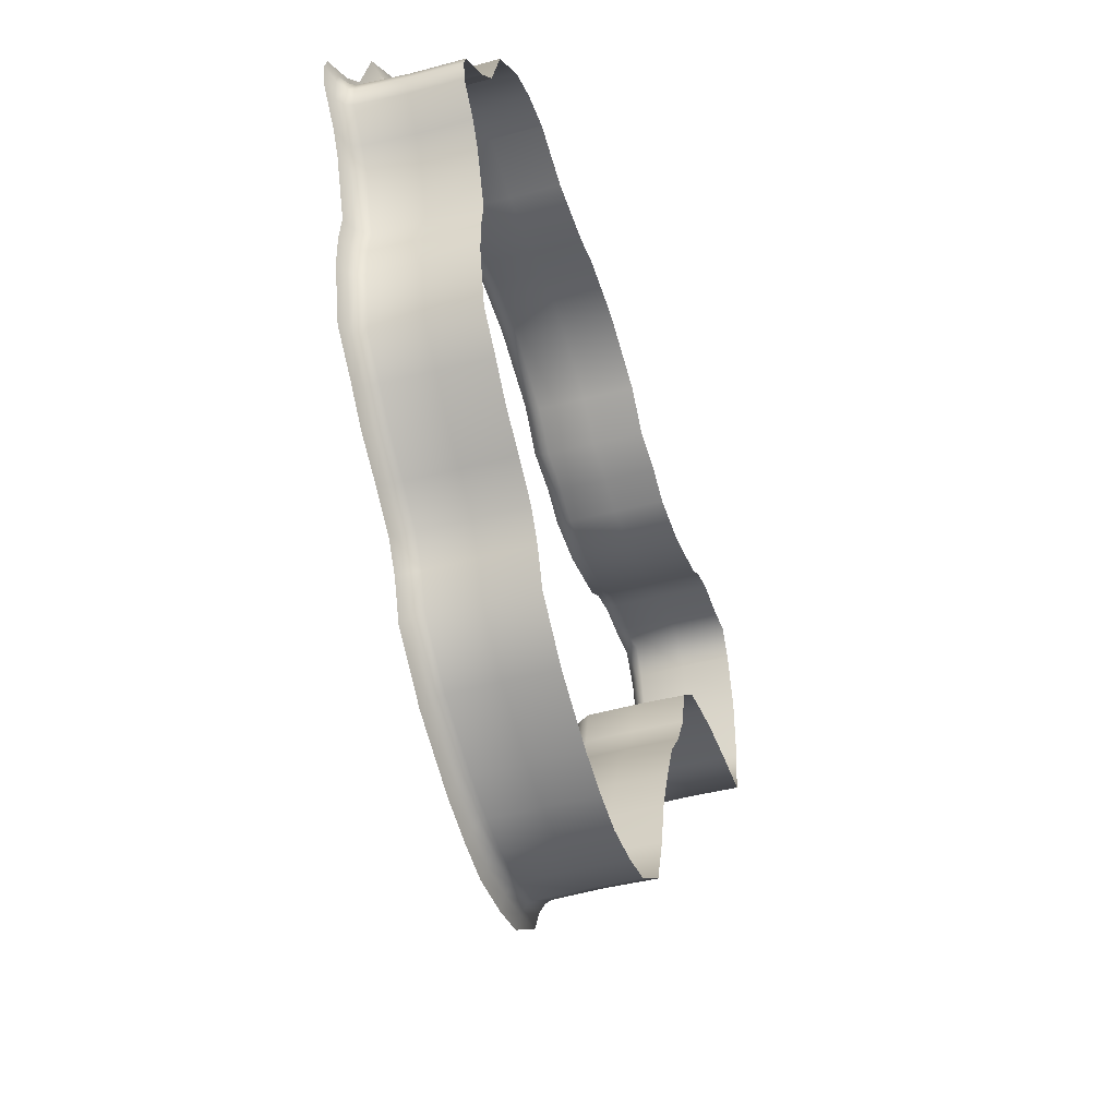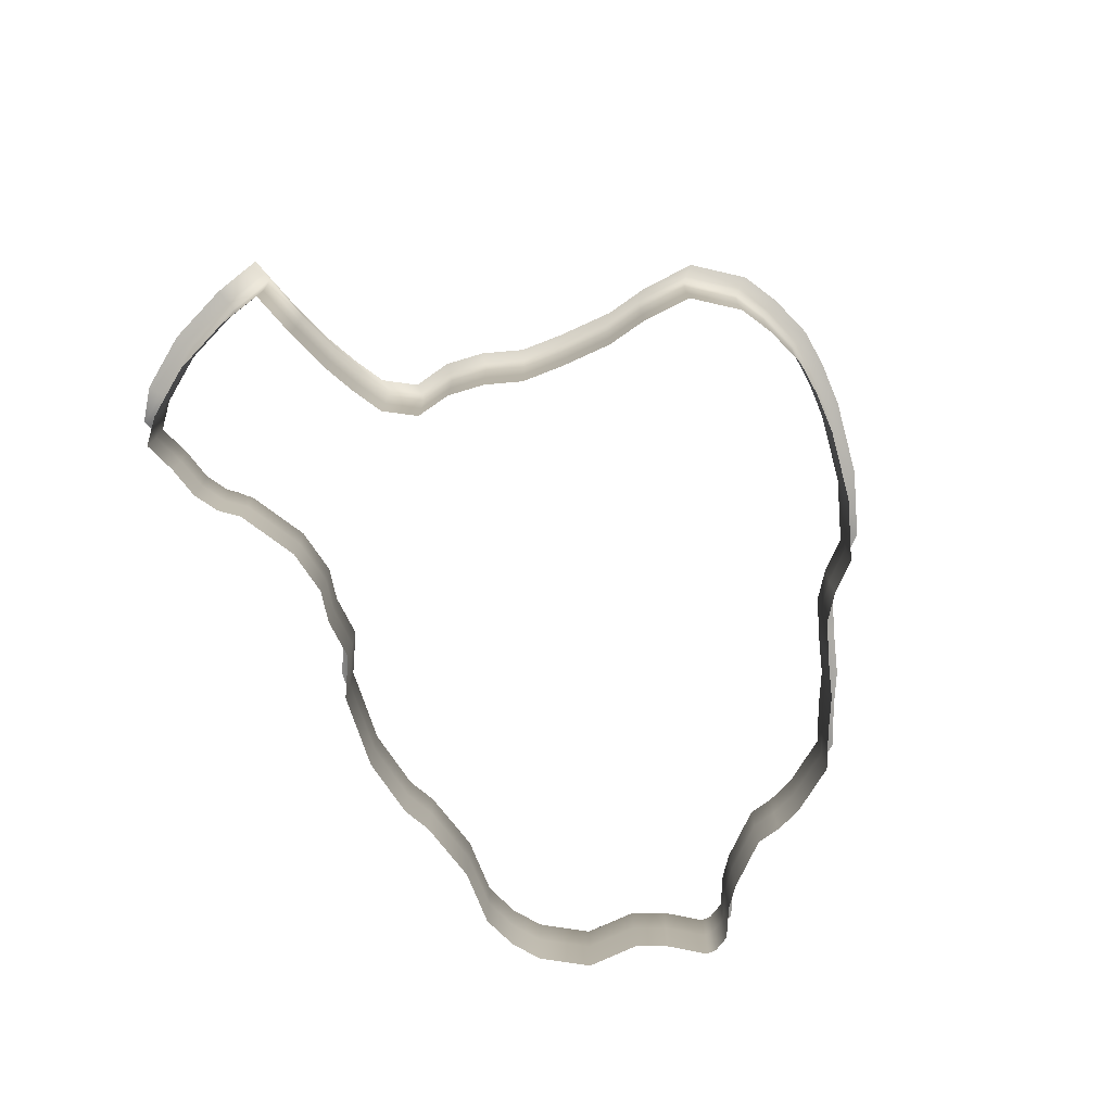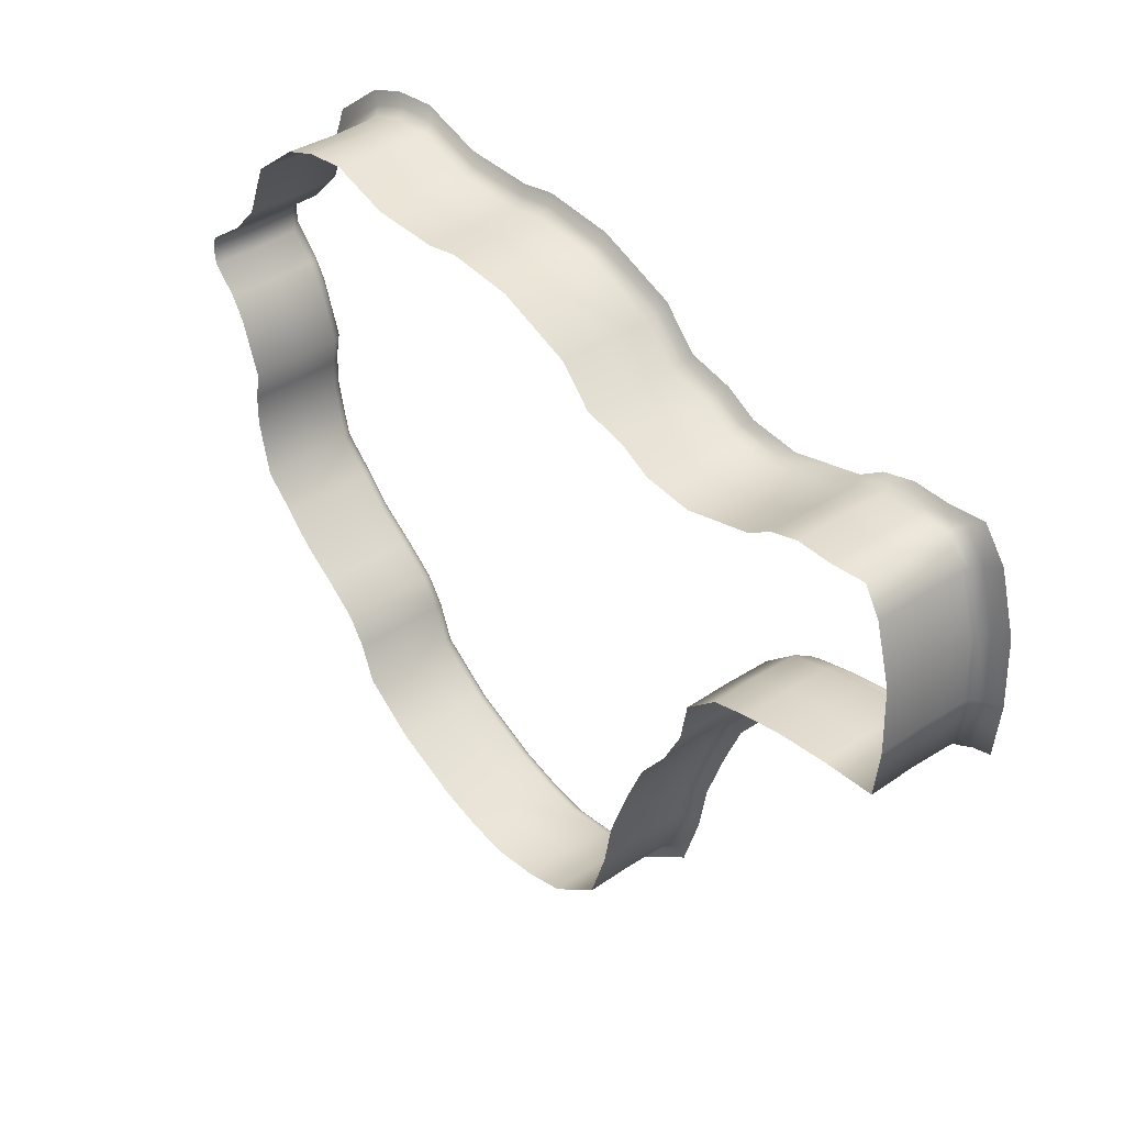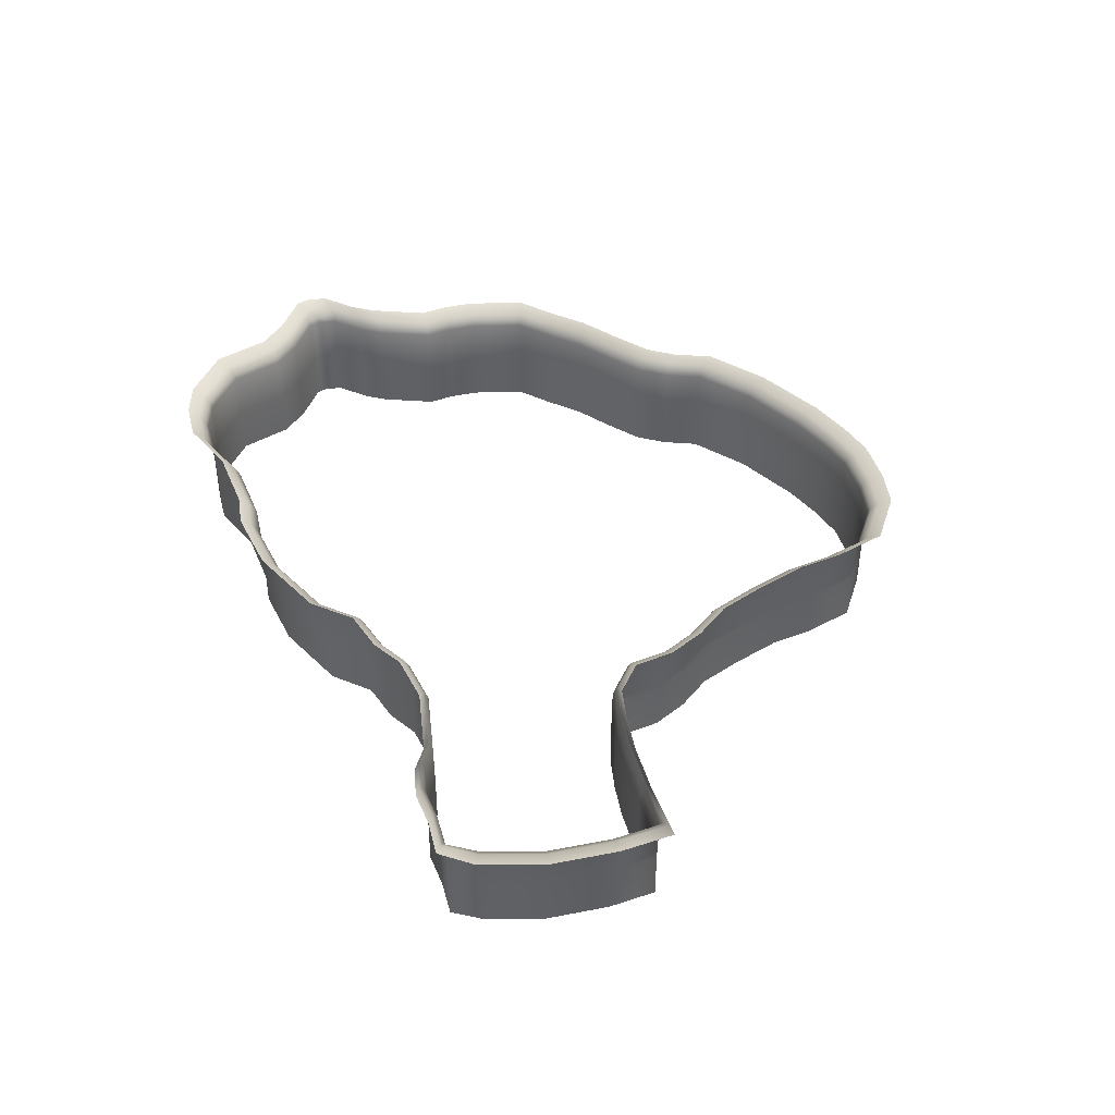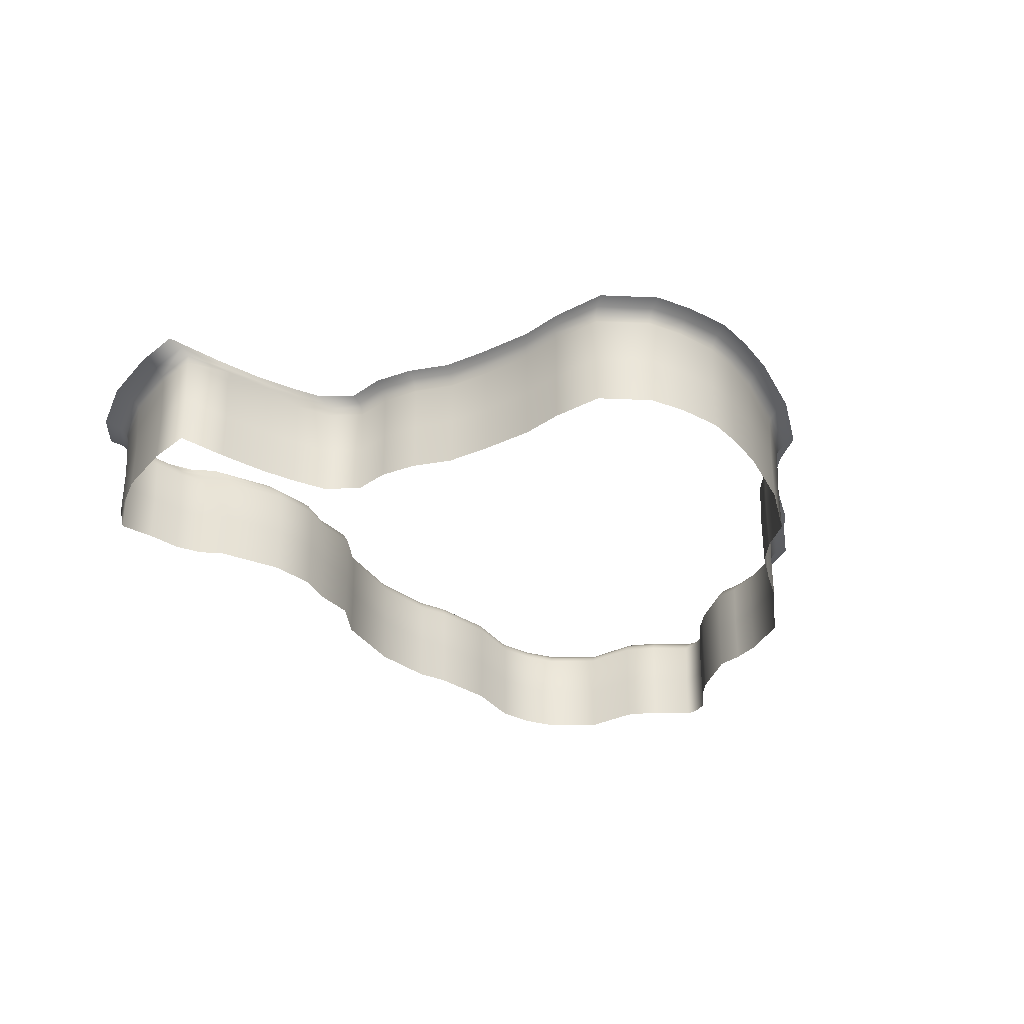
<metadata>
{"format":"obj","ext":"obj","renderer":"f3d","projection":"perspective","resolution":1024,"background":"white","views":[{"elev":-40.4,"azim":-71.7,"up":"+Z"},{"elev":-76.8,"azim":135.7,"up":"+Y"},{"elev":34.2,"azim":46.4,"up":"+Z"},{"elev":42.4,"azim":76.0,"up":"+Y"},{"elev":-33.0,"azim":145.1,"up":"+Y"}]}
</metadata>
<code>
v  -563.8 66.91 -131.9
v  -583.9 66.91 -42.14
v  -583.9 -17.56 -42.14
v  -563.8 -17.56 -131.9
v  -449.6 66.91 491.6
v  -394.2 66.91 506
v  -394.2 -17.56 506
v  -449.6 -17.56 491.6
v  212.6 66.91 -556
v  133.8 66.91 -604.4
v  133.8 -17.56 -604.4
v  212.6 -17.56 -556
v  752.6 66.91 139.2
v  754 66.91 34.97
v  754 -17.56 34.97
v  752.6 -17.56 139.2
v  -666.4 66.91 222.8
v  -669.9 66.91 253.3
v  -669.9 -17.56 253.3
v  -666.4 -17.56 222.8
v  -234.8 66.91 -502.4
v  -317.3 66.38 -429.4
v  -317.3 -18.08 -429.4
v  -234.8 -17.56 -502.4
v  264.4 66.91 292.9
v  312.1 66.91 261.8
v  312.1 -17.56 261.8
v  264.4 -17.56 292.9
v  743.7 66.91 -42.41
v  659.7 66.91 -35.88
v  659.7 -17.56 -35.88
v  743.7 -17.56 -42.41
v  703.9 66.91 281.3
v  729.2 66.91 234.6
v  729.2 -17.56 234.6
v  703.9 -17.56 281.3
v  29 66.91 434.8
v  146.2 66.91 375.3
v  146.2 -17.56 375.3
v  29 -17.56 434.8
v  -575.9 66.91 51.58
v  -607.2 66.91 142.2
v  -607.2 -17.56 142.2
v  -575.9 -17.56 51.58
v  -366.8 65.86 -323.3
v  -418.7 66.13 -276.4
v  -418.7 -18.33 -276.4
v  -366.8 -18.61 -323.3
v  -239.4 66.91 466.3
v  -129.9 66.91 451.7
v  -129.9 -17.56 451.7
v  -239.4 -17.56 466.3
v  403.7 66.91 -85.22
v  391.7 67.17 -146.9
v  391.7 -17.3 -146.9
v  403.7 -17.56 -85.22
v  -558.8 66.91 351.6
v  -526 66.91 437
v  -526 -17.56 437
v  -558.8 -17.56 351.6
v  -3.23 66.91 -610.7
v  -62.86 66.91 -592.6
v  -62.86 -17.56 -592.6
v  -3.23 -17.56 -610.7
v  503.6 66.91 260.8
v  540.2 66.91 281.3
v  540.2 -17.56 281.3
v  503.6 -17.56 260.8
v  196.1 66.91 315.9
v  196.1 -17.56 315.9
v  285.7 66.91 -322.3
v  253.9 66.91 -404.7
v  253.9 -17.56 -404.7
v  285.7 -17.56 -322.3
v  -583.7 66.91 8.088
v  -583.7 -17.56 8.088
v  -473.5 66.38 -231
v  -515.4 66.65 -182.4
v  -515.4 -17.82 -182.4
v  -473.5 -18.08 -231
v  -329.9 66.91 505.8
v  -329.9 -17.56 505.8
v  240.6 66.91 -474.5
v  240.6 -17.56 -474.5
v  -663.6 66.91 270.4
v  -601.9 66.91 309.6
v  -601.9 -17.56 309.6
v  -663.6 -17.56 270.4
v  -129.4 66.91 -564.7
v  -129.4 -17.56 -564.7
v  -628.1 66.91 179.2
v  -628.1 -17.56 179.2
v  -338.7 66.13 -369.6
v  -338.7 -18.33 -369.6
v  -76.36 66.91 456.1
v  -76.36 -17.56 456.1
v  576.8 66.91 -33.84
v  515.6 66.91 -38
v  515.6 -17.56 -38
v  576.8 -17.56 -33.84
v  70.57 66.91 -612.7
v  70.57 -17.56 -612.7
v  360.7 -17.03 -202.9
v  360.7 67.43 -202.9
v  316.5 66.91 -254.6
v  316.5 -17.56 -254.6
v  455.5 66.91 -46.64
v  455.5 -17.56 -46.64
v  391.6 65.86 245.5
v  391.6 -18.61 245.5
v  588.1 66.91 289.5
v  645 66.91 282.1
v  645 -17.56 282.1
v  588.1 -17.56 289.5
v  -567.1 147 -132.8
v  -587.3 147 -42.46
v  -587.1 147 8.062
v  -579.3 147 51.8
v  -610.7 147 143
v  -631.8 147 180.1
v  -670.3 147 224
v  -673.9 147 254.7
v  -667.5 147 271.9
v  -605.4 147 311.3
v  -562.1 147 353.5
v  -529.1 147 439.4
v  -452.2 147 494.3
v  -396.6 147 508.8
v  -331.9 147 508.7
v  -240.8 147 468.9
v  -130.7 147 454.2
v  -76.85 147 458.7
v  29.12 147 437.2
v  147 147 377.4
v  197.2 147 317.7
v  265.9 147 294.5
v  313.9 147 263.2
v  393.8 146 246.8
v  506.4 147 262.2
v  543.3 147 282.9
v  591.5 147 291.1
v  648.6 147 283.6
v  707.2 147 282.9
v  733.3 147 235.9
v  756.9 147 140
v  758.3 147 35.1
v  747.9 147 -42.72
v  663.4 147 -36.16
v  580 147 -34.11
v  518.5 147 -38.29
v  458.1 147 -46.99
v  405.9 147 -85.78
v  393.9 147.3 -147.8
v  362.7 147.5 -204.2
v  318.3 147 -256.2
v  287.3 147 -324.2
v  255.3 147 -407.1
v  241.9 147 -477.3
v  213.8 147 -559.3
v  134.5 147 -607.9
v  70.93 147 -616.3
v  -3.296 147 -614.3
v  -63.27 147 -596.1
v  -130.2 147 -568
v  -236.2 147 -505.4
v  -319.2 146.5 -431.9
v  -340.7 146.2 -371.8
v  -369 146 -325.3
v  -421.2 146.2 -278
v  -476.2 146.5 -232.4
v  -518.5 146.7 -183.5
v  -522.1 157.3 -186.7
v  -571.3 157.3 -135
v  -581.8 167.7 -137.8
v  -602.6 167.7 -44.04
v  -591.8 157.3 -42.94
v  -602.3 167.7 7.37
v  -591.7 157.4 8.477
v  -594 167.5 51.93
v  -584 157.4 51.44
v  -625.9 167.8 143.5
v  -615.2 157.7 141
v  -646.4 167.8 179.6
v  -636.1 158.1 177.2
v  -687.5 168.1 225.9
v  -674.8 157.5 221.9
v  -691.4 168.2 260.1
v  -678.1 156.9 255.2
v  -684.4 168.2 279.4
v  -670.9 156.9 274.7
v  -618.8 167.9 320.7
v  -608.3 157.3 314.9
v  -576.6 167.9 361.7
v  -565.8 157.1 356
v  -542.9 168.1 450.6
v  -532.6 156.9 442.1
v  -462.8 168 507.6
v  -454.1 157.2 498.4
v  -404.4 167.8 522.6
v  -397.2 157.5 513.5
v  -336.9 167.8 522.4
v  -330.8 158.1 513.9
v  -243 167.2 480.9
v  -239.4 158.4 474.2
v  -133.1 167 466.2
v  -130.6 158 459.4
v  -77.69 167 470.9
v  -76.57 158 463.8
v  31.21 166.9 448.8
v  30.82 158.1 442.2
v  152.4 166.8 387.2
v  150.3 158.3 381.7
v  203.1 166.5 326.3
v  200.3 158.4 322.3
v  272.1 166.7 303.3
v  268.3 158.4 299.4
v  320.4 166.7 271.7
v  316 158.5 268.4
v  398.9 165.8 255.6
v  394 158.2 252.7
v  510.5 167.5 271.1
v  504.5 160.7 268.2
v  548 167.7 292.3
v  541.3 160.6 288.9
v  600 167.8 301.2
v  591.4 159 296.9
v  658.4 167.9 293.5
v  648.9 158.9 289.3
v  720.5 168.3 293.8
v  709 157 288.1
v  751.4 168.3 242.4
v  737.1 156.8 237.3
v  775.9 168.3 143.1
v  761 156.8 140.5
v  777.3 168.3 33.78
v  762.4 156.9 34.87
v  766.3 168.3 -50.7
v  751.3 157 -49.06
v  668 167 -42.75
v  663.3 161.1 -42.33
v  586.8 167.5 -40.77
v  580.3 160.8 -40.27
v  524.6 167.1 -44.95
v  519.2 160.4 -44.37
v  466 166.9 -53.27
v  460.4 159.4 -52.63
v  416.4 166.7 -90.03
v  410.7 158.2 -88.84
v  404.6 167.1 -152.4
v  398.8 158.4 -149.6
v  372.6 167.4 -210
v  367 158.6 -207.1
v  327.2 166.8 -263
v  322.7 158.2 -259
v  296.4 166.9 -331
v  292.2 158.3 -326.3
v  264.2 167.1 -414.7
v  260.6 158.5 -408.7
v  250.6 167.7 -487.7
v  247.1 158.5 -478.8
v  221.7 167.8 -572.8
v  217.8 157.5 -562.4
v  138.6 167.8 -623.8
v  136 157.1 -612.1
v  72.76 167.8 -632.4
v  71.17 157.2 -620.8
v  -4.275 167.8 -630.2
v  -4.003 157.2 -618.7
v  -65.97 167.7 -611.4
v  -64.79 157.3 -600.4
v  -134.7 167.7 -582.5
v  -132.2 157.4 -572.1
v  -243.5 167.6 -518.1
v  -238.9 157.4 -509.2
v  -329.1 167 -442.4
v  -323.2 157 -434.7
v  -351.2 166.4 -379.4
v  -345.2 157 -374
v  -378.7 166.1 -334
v  -372.8 156.6 -328.4
v  -430.3 166.4 -287.4
v  -424.4 156.9 -281.7
v  -487.8 166.9 -240
v  -479.7 157.1 -235.8
v  -529.8 167.1 -191.3
v  -548.3 175.7 -199.3
v  -602.5 176 -143.1
v  -624 176 -46.08
v  -623.7 176 6.654
v  -615.2 176 53.22
v  -648 176 148.2
v  -669 176 185.2
v  -711.4 176 233.3
v  -715.4 176 268.6
v  -708.2 176 288.4
v  -640.2 176 331.5
v  -597 176 373.5
v  -561.9 176 465.8
v  -479.2 176 524.8
v  -418.8 176 540.4
v  -349.2 176 540.3
v  -251.9 176 497.5
v  -138.4 176 482.5
v  -80.65 176 487.6
v  32.1 176 464.8
v  157.7 176 401.1
v  210.3 176 337.8
v  281.9 176 313.9
v  332 176 281
v  413 174.9 264.3
v  528.5 176 280.1
v  567.1 176 302.1
v  620.5 176 311.3
v  680.7 176 303.3
v  740.8 176 303.6
v  776.7 176 250.5
v  802 176 147.6
v  803.5 176 33.88
v  792.3 176 -53.02
v  689.9 176 -44.62
v  607.2 176 -42.57
v  542.8 176 -46.97
v  482.5 176 -55.51
v  431.3 176 -93.58
v  419 176.2 -158.7
v  386.2 176.5 -217.9
v  338.7 176 -273.1
v  306.9 176 -343.3
v  273.4 176 -430.1
v  259 176 -505.9
v  229.3 176 -593.3
v  143.2 176 -646
v  75.25 176 -654.9
v  -4.721 176 -652.7
v  -68.49 176 -633.3
v  -139.7 176 -603.4
v  -252.6 176 -536.8
v  -341.2 175.4 -458.5
v  -364.3 175.2 -392.9
v  -392.5 174.9 -346.5
v  -445.3 175.2 -298.7
v  -505.5 175.4 -248.9
o Waterfalls_02
g Waterfalls_02
f 1 2 3 4
f 5 6 7 8
f 9 10 11 12
f 13 14 15 16
f 17 18 19 20
f 21 22 23 24
f 25 26 27 28
f 29 30 31 32
f 33 34 35 36
f 37 38 39 40
f 41 42 43 44
f 45 46 47 48
f 49 50 51 52
f 53 54 55 56
f 57 58 59 60
f 61 62 63 64
f 65 66 67 68
f 14 29 32 15
f 34 13 16 35
f 38 69 70 39
f 71 72 73 74
f 2 75 76 3
f 77 78 79 80
f 81 49 52 82
f 72 83 84 73
f 85 86 87 88
f 89 21 24 90
f 42 91 92 43
f 22 93 94 23
f 95 37 40 96
f 97 98 99 100
f 58 5 8 59
f 10 101 102 11
f 103 104 105 106
f 107 53 56 108
f 109 65 68 110
f 111 112 113 114
f 78 1 4 79
f 83 9 12 84
f 27 26 109 110
f 93 45 48 94
f 50 95 96 51
f 69 25 28 70
f 105 71 74 106
f 46 77 80 47
f 86 57 60 87
f 91 17 20 92
f 66 111 114 67
f 112 33 36 113
f 30 97 100 31
f 98 107 108 99
f 54 104 103 55
f 18 85 88 19
f 101 61 64 102
f 75 41 44 76
f 62 89 90 63
f 6 81 82 7
f 115 116 2 1
f 116 117 75 2
f 117 118 41 75
f 118 119 42 41
f 119 120 91 42
f 120 121 17 91
f 121 122 18 17
f 122 123 85 18
f 85 123 124 86
f 86 124 125 57
f 125 126 58 57
f 58 126 127 5
f 5 127 128 6
f 6 128 129 81
f 81 129 130 49
f 49 130 131 50
f 131 132 95 50
f 95 132 133 37
f 37 133 134 38
f 38 134 135 69
f 135 136 25 69
f 136 137 26 25
f 137 138 109 26
f 138 139 65 109
f 139 140 66 65
f 140 141 111 66
f 141 142 112 111
f 142 143 33 112
f 143 144 34 33
f 144 145 13 34
f 145 146 14 13
f 14 146 147 29
f 29 147 148 30
f 30 148 149 97
f 97 149 150 98
f 98 150 151 107
f 107 151 152 53
f 152 153 54 53
f 153 154 104 54
f 104 154 155 105
f 155 156 71 105
f 156 157 72 71
f 157 158 83 72
f 158 159 9 83
f 159 160 10 9
f 160 161 101 10
f 161 162 61 101
f 61 162 163 62
f 62 163 164 89
f 89 164 165 21
f 21 165 166 22
f 22 166 167 93
f 93 167 168 45
f 168 169 46 45
f 169 170 77 46
f 170 171 78 77
f 171 115 1 78
f 115 171 172 173
f 174 175 176 173
f 176 116 115 173
f 176 175 177 178
f 117 116 176 178
f 178 177 179 180
f 180 118 117 178
f 179 181 182 180
f 119 118 180 182
f 181 183 184 182
f 120 119 182 184
f 183 185 186 184
f 121 120 184 186
f 185 187 188 186
f 188 122 121 186
f 188 187 189 190
f 123 122 188 190
f 190 189 191 192
f 192 124 123 190
f 192 191 193 194
f 194 125 124 192
f 193 195 196 194
f 126 125 194 196
f 196 195 197 198
f 127 126 196 198
f 198 197 199 200
f 128 127 198 200
f 200 199 201 202
f 129 128 200 202
f 202 201 203 204
f 204 130 129 202
f 204 203 205 206
f 131 130 204 206
f 206 205 207 208
f 132 131 206 208
f 208 207 209 210
f 133 132 208 210
f 210 209 211 212
f 134 133 210 212
f 212 211 213 214
f 214 135 134 212
f 213 215 216 214
f 136 135 214 216
f 215 217 218 216
f 218 137 136 216
f 217 219 220 218
f 138 137 218 220
f 219 221 222 220
f 139 138 220 222
f 221 223 224 222
f 140 139 222 224
f 223 225 226 224
f 226 141 140 224
f 225 227 228 226
f 228 142 141 226
f 227 229 230 228
f 143 142 228 230
f 229 231 232 230
f 232 144 143 230
f 231 233 234 232
f 145 144 232 234
f 234 233 235 236
f 146 145 234 236
f 236 235 237 238
f 147 146 236 238
f 238 237 239 240
f 240 148 147 238
f 240 239 241 242
f 242 149 148 240
f 242 241 243 244
f 150 149 242 244
f 244 243 245 246
f 246 151 150 244
f 246 245 247 248
f 248 152 151 246
f 247 249 250 248
f 153 152 248 250
f 250 249 251 252
f 154 153 250 252
f 252 251 253 254
f 254 155 154 252
f 253 255 256 254
f 156 155 254 256
f 255 257 258 256
f 157 156 256 258
f 257 259 260 258
f 158 157 258 260
f 259 261 262 260
f 159 158 260 262
f 261 263 264 262
f 264 160 159 262
f 264 263 265 266
f 266 161 160 264
f 266 265 267 268
f 162 161 266 268
f 268 267 269 270
f 270 163 162 268
f 270 269 271 272
f 164 163 270 272
f 272 271 273 274
f 165 164 272 274
f 274 273 275 276
f 166 165 274 276
f 276 275 277 278
f 278 167 166 276
f 278 277 279 280
f 280 168 167 278
f 279 281 282 280
f 169 168 280 282
f 281 283 284 282
f 170 169 282 284
f 283 285 172 284
f 171 170 284 172
f 285 174 173 172
f 174 285 286 287
f 175 174 287 288
f 289 177 175 288
f 290 179 177 289
f 181 179 290 291
f 183 181 291 292
f 185 183 292 293
f 187 185 293 294
f 189 187 294 295
f 296 191 189 295
f 297 193 191 296
f 195 193 297 298
f 299 197 195 298
f 300 199 197 299
f 301 201 199 300
f 302 203 201 301
f 303 205 203 302
f 304 207 205 303
f 305 209 207 304
f 306 211 209 305
f 307 213 211 306
f 215 213 307 308
f 217 215 308 309
f 219 217 309 310
f 221 219 310 311
f 223 221 311 312
f 225 223 312 313
f 227 225 313 314
f 229 227 314 315
f 231 229 315 316
f 233 231 316 317
f 318 235 233 317
f 319 237 235 318
f 320 239 237 319
f 321 241 239 320
f 322 243 241 321
f 323 245 243 322
f 324 247 245 323
f 249 247 324 325
f 326 251 249 325
f 327 253 251 326
f 255 253 327 328
f 257 255 328 329
f 259 257 329 330
f 261 259 330 331
f 263 261 331 332
f 333 265 263 332
f 334 267 265 333
f 335 269 267 334
f 336 271 269 335
f 337 273 271 336
f 338 275 273 337
f 339 277 275 338
f 340 279 277 339
f 281 279 340 341
f 283 281 341 342
f 285 283 342 286

</code>
